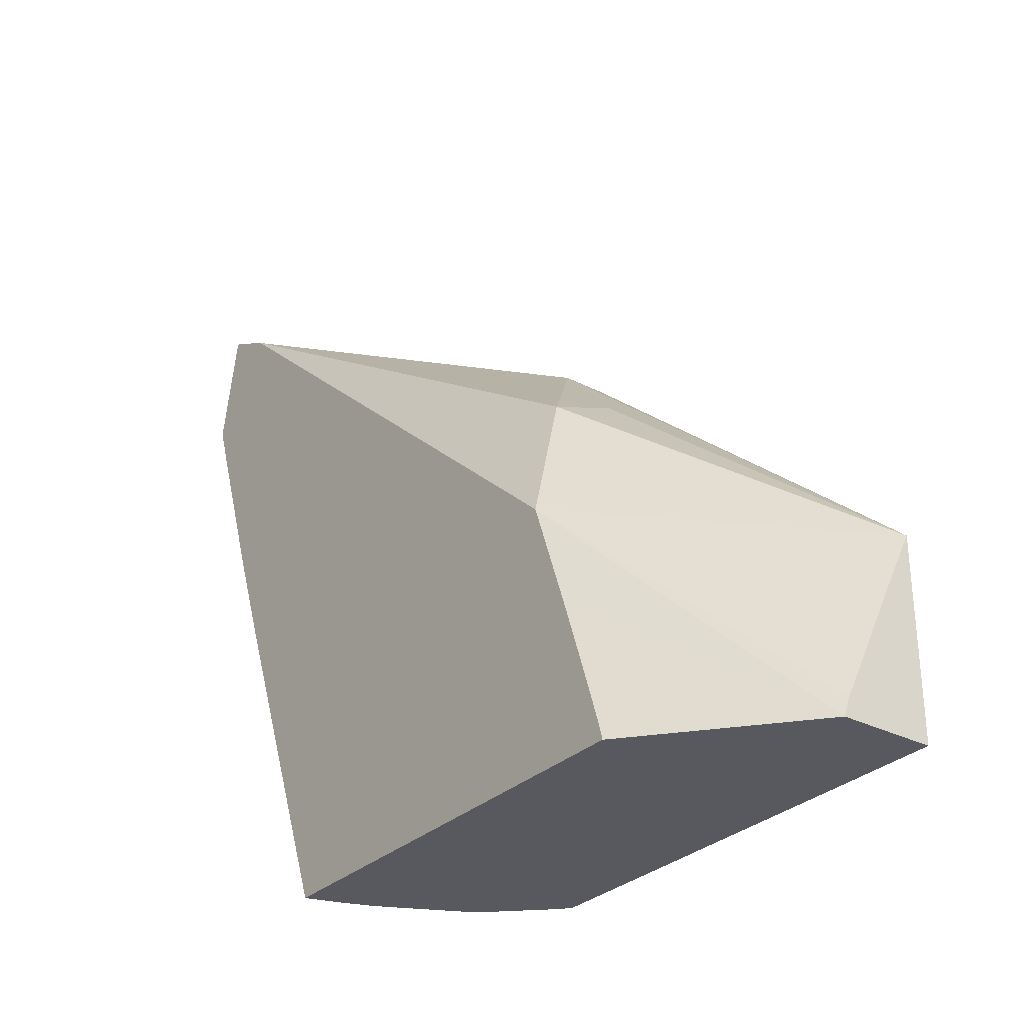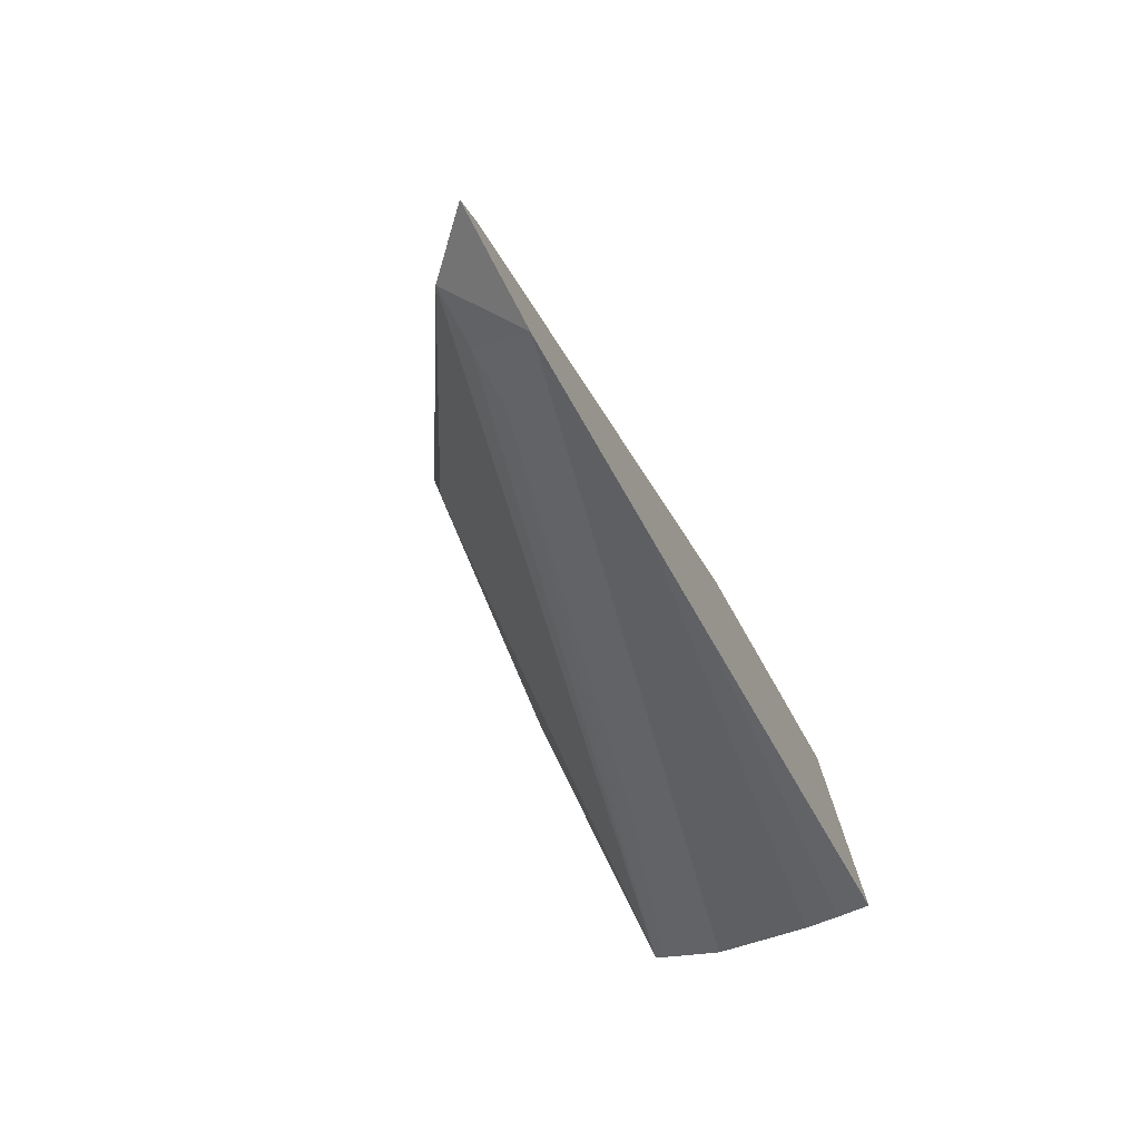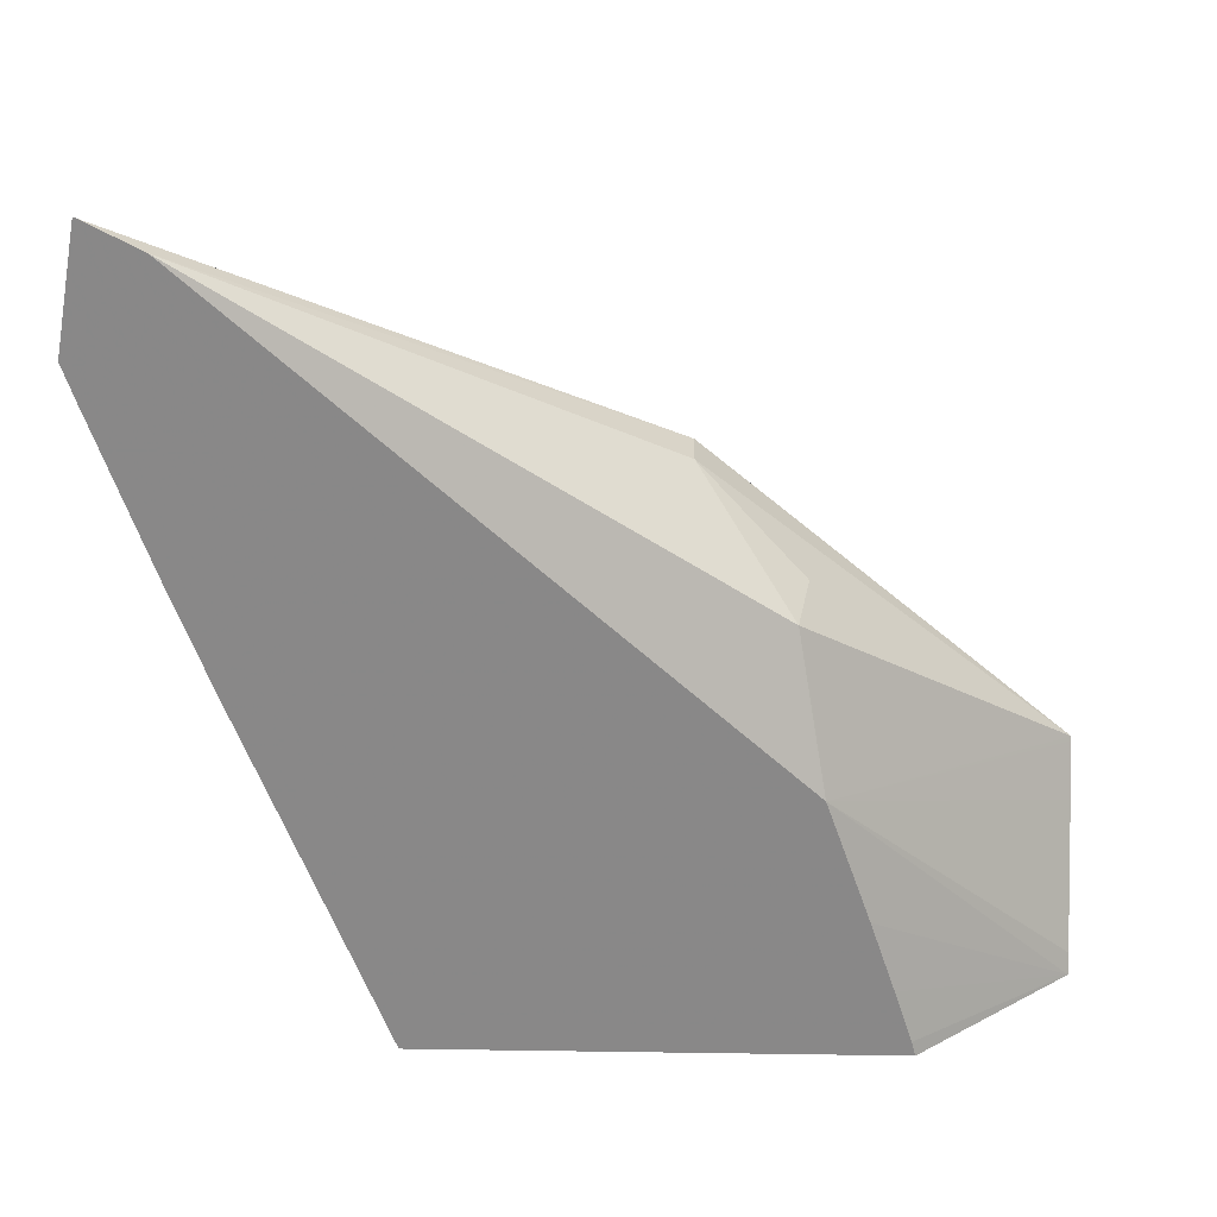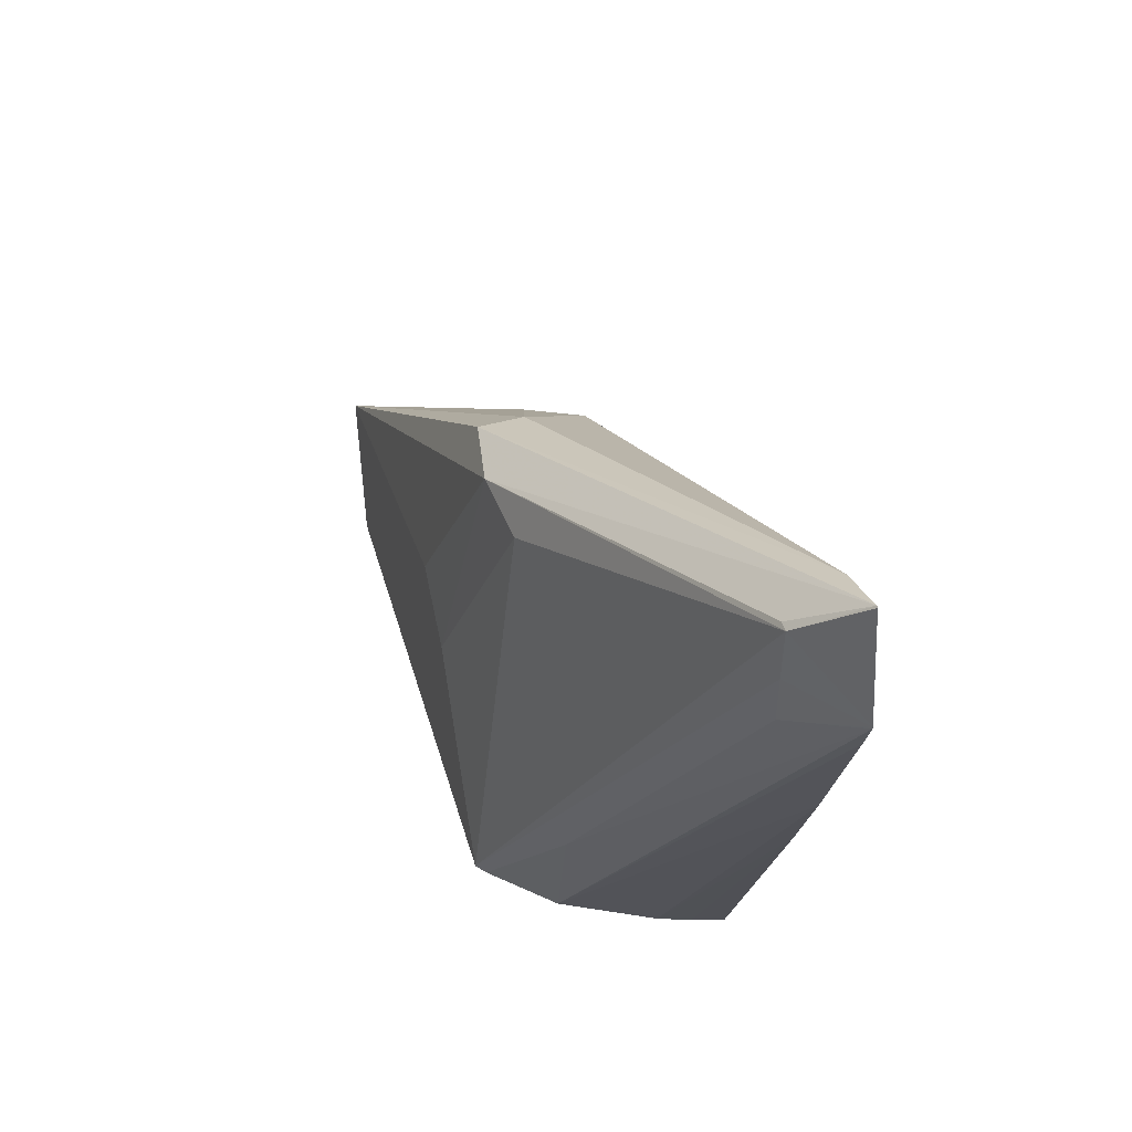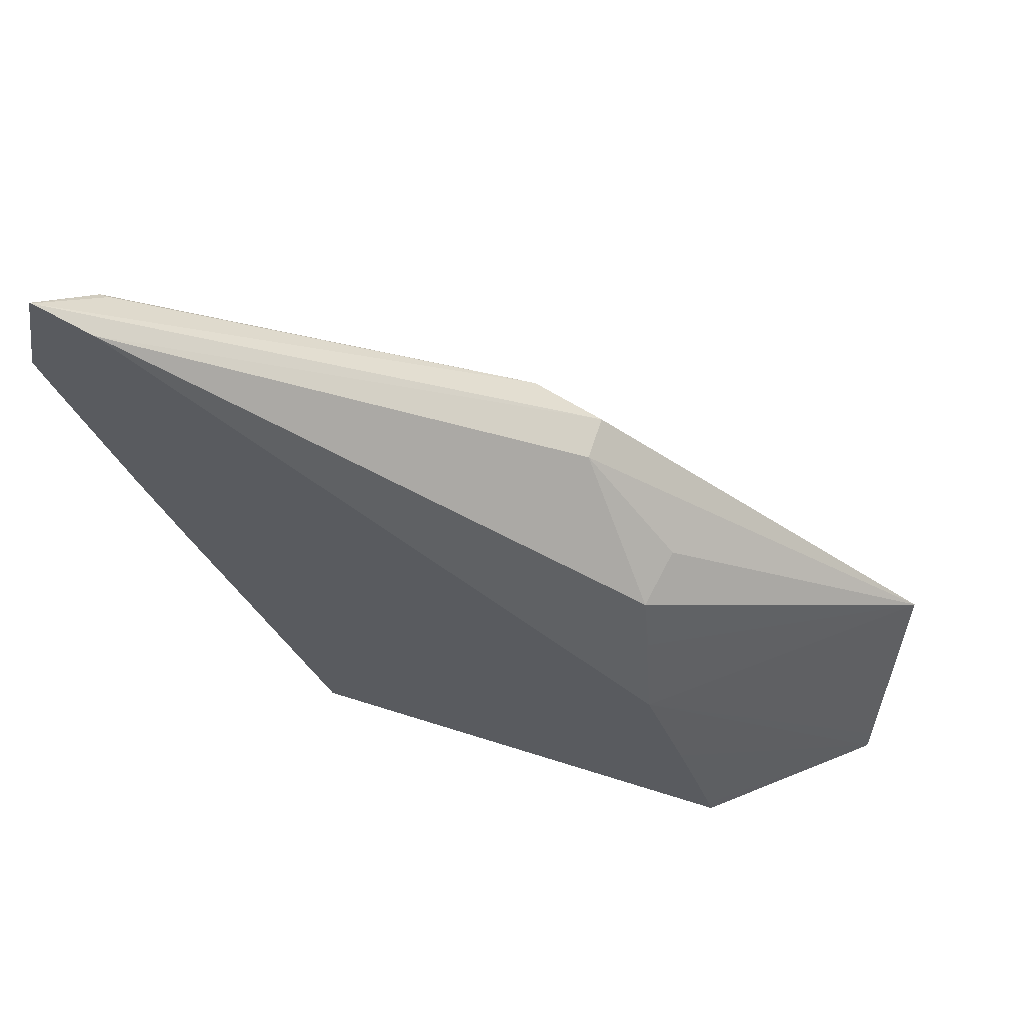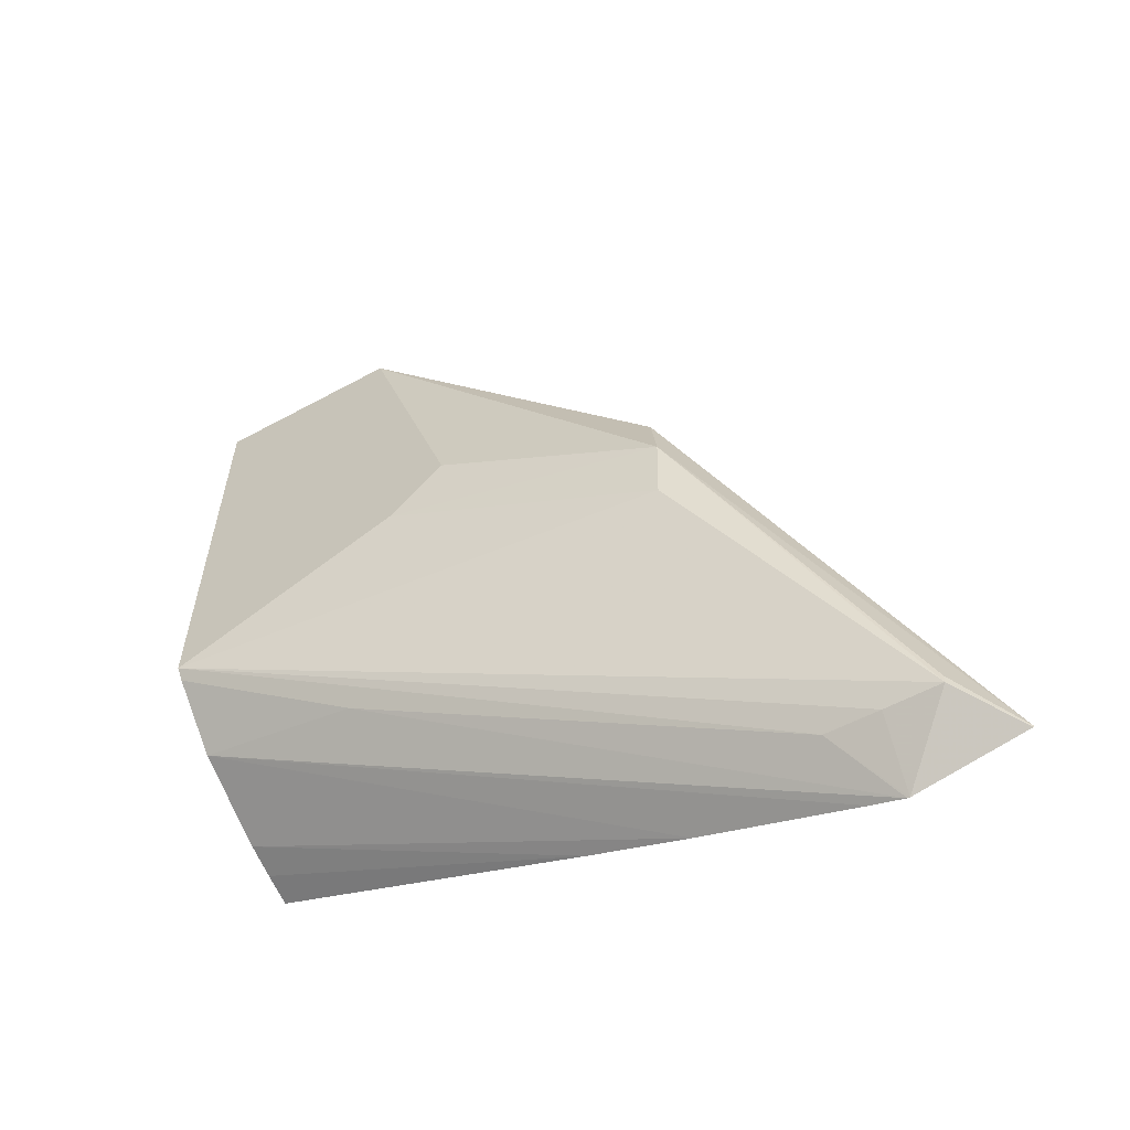
<metadata>
{"format":"obj","ext":"obj","renderer":"f3d","projection":"perspective","resolution":1024,"background":"white","views":[{"elev":-30.3,"azim":-36.7,"up":"+Y"},{"elev":-77.1,"azim":-151.3,"up":"+Z"},{"elev":26.9,"azim":-88.7,"up":"+Y"},{"elev":50.4,"azim":163.6,"up":"+Y"},{"elev":64.4,"azim":-72.2,"up":"+Y"},{"elev":-58.4,"azim":119.3,"up":"+Z"}]}
</metadata>
<code>
v -0.0007708 0.05411 -0.009925
v -0.0007708 0.05934 -0.01194
v -0.0002886 0.05411 -0.009782
v -0.0007708 0.05411 -0.00296
v -0.0007708 0.06096 -0.01254
v 0.0002066 0.05411 -0.009611
v 0.001176 0.05411 -0.0006562
v -0.0007708 0.05434 -0.003021
v -0.0007708 0.0625 -0.01309
v 0.001587 0.05411 -0.008926
v 0.002626 0.05411 -0.0006562
v 0.001284 0.05441 -0.0006562
v -0.0007708 0.05808 -0.004308
v -0.0007708 0.05623 -0.003656
v -0.0007708 0.05514 -0.003287
v -0.0007708 0.06347 -0.01342
v 0.001642 0.05674 -0.00957
v 0.002495 0.05411 -0.00807
v -0.0007708 0.06399 -0.0136
v 0.002626 0.05715 -0.0006562
v 0.002626 0.05411 -0.007907
v 0.002229 0.05635 -0.0006562
v 0.002597 0.05709 -0.0006562
v -0.0003311 0.05938 -0.004525
v -6.978e-05 0.06024 -0.004699
v -0.0007708 0.06537 -0.01244
v 1.468e-05 0.06326 -0.01268
v -0.0007708 0.06403 -0.0136
v 0.001197 0.06197 -0.006034
v 0.0007918 0.06046 -0.004531
v 0.002626 0.05868 -0.005543
v 0.002051 0.06214 -0.007125
v 0.00186 0.06197 -0.006034
v 3.63e-05 0.06413 -0.01274
v 3.397e-05 0.06501 -0.01274
v 0.00193 0.06206 -0.008153
v 0.002626 0.05484 -0.007607
v -0.0007708 0.06579 -0.01324
v -0.0007708 0.06579 -0.01328
v 0.002626 0.05779 -0.006387
v 3.397e-05 0.06501 -0.0126
f 35 38 41
f 36 40 37
f 20 33 29
f 20 32 33
f 7 14 15
f 7 15 8
f 10 16 19
f 10 19 17
f 11 40 31
f 11 31 20
f 10 17 18
f 9 16 10
f 32 40 36
f 35 39 38
f 1 26 38
f 1 13 26
f 17 19 27
f 17 21 18
f 25 29 26
f 25 30 29
f 7 11 20
f 7 20 23
f 7 22 12
f 7 23 22
f 2 5 6
f 1 5 2
f 5 9 10
f 5 10 6
f 1 2 3
f 1 3 6
f 1 8 15
f 1 4 8
f 26 29 33
f 26 33 38
f 20 29 30
f 20 30 25
f 19 28 27
f 17 27 21
f 7 12 13
f 7 13 14
f 32 36 35
f 32 35 41
f 28 35 34
f 31 40 32
f 1 39 28
f 1 38 39
f 21 27 34
f 21 34 35
f 13 22 23
f 12 22 13
f 11 37 40
f 11 21 37
f 1 16 9
f 1 9 5
f 20 31 32
f 20 25 24
f 13 23 20
f 13 20 24
f 2 6 3
f 4 7 8
f 13 25 26
f 13 24 25
f 32 41 38
f 32 38 33
f 21 35 36
f 21 36 37
f 1 28 19
f 1 19 16
f 1 21 11
f 1 18 21
f 1 10 18
f 1 6 10
f 1 7 4
f 1 11 7
f 1 14 13
f 1 15 14
f 27 28 34
f 28 39 35

</code>
